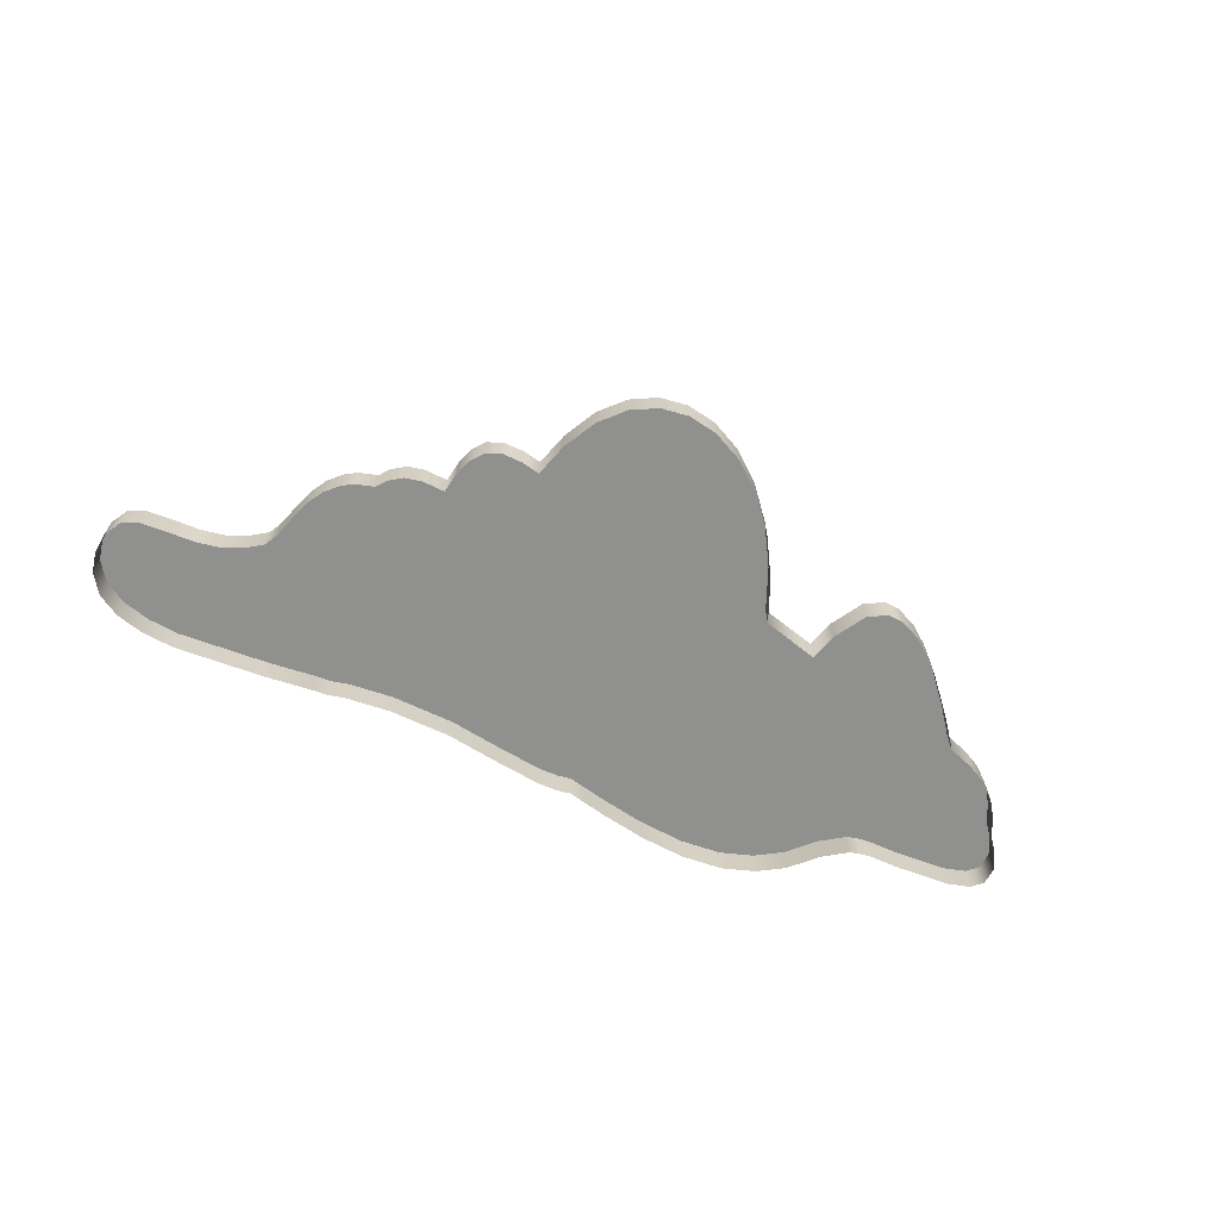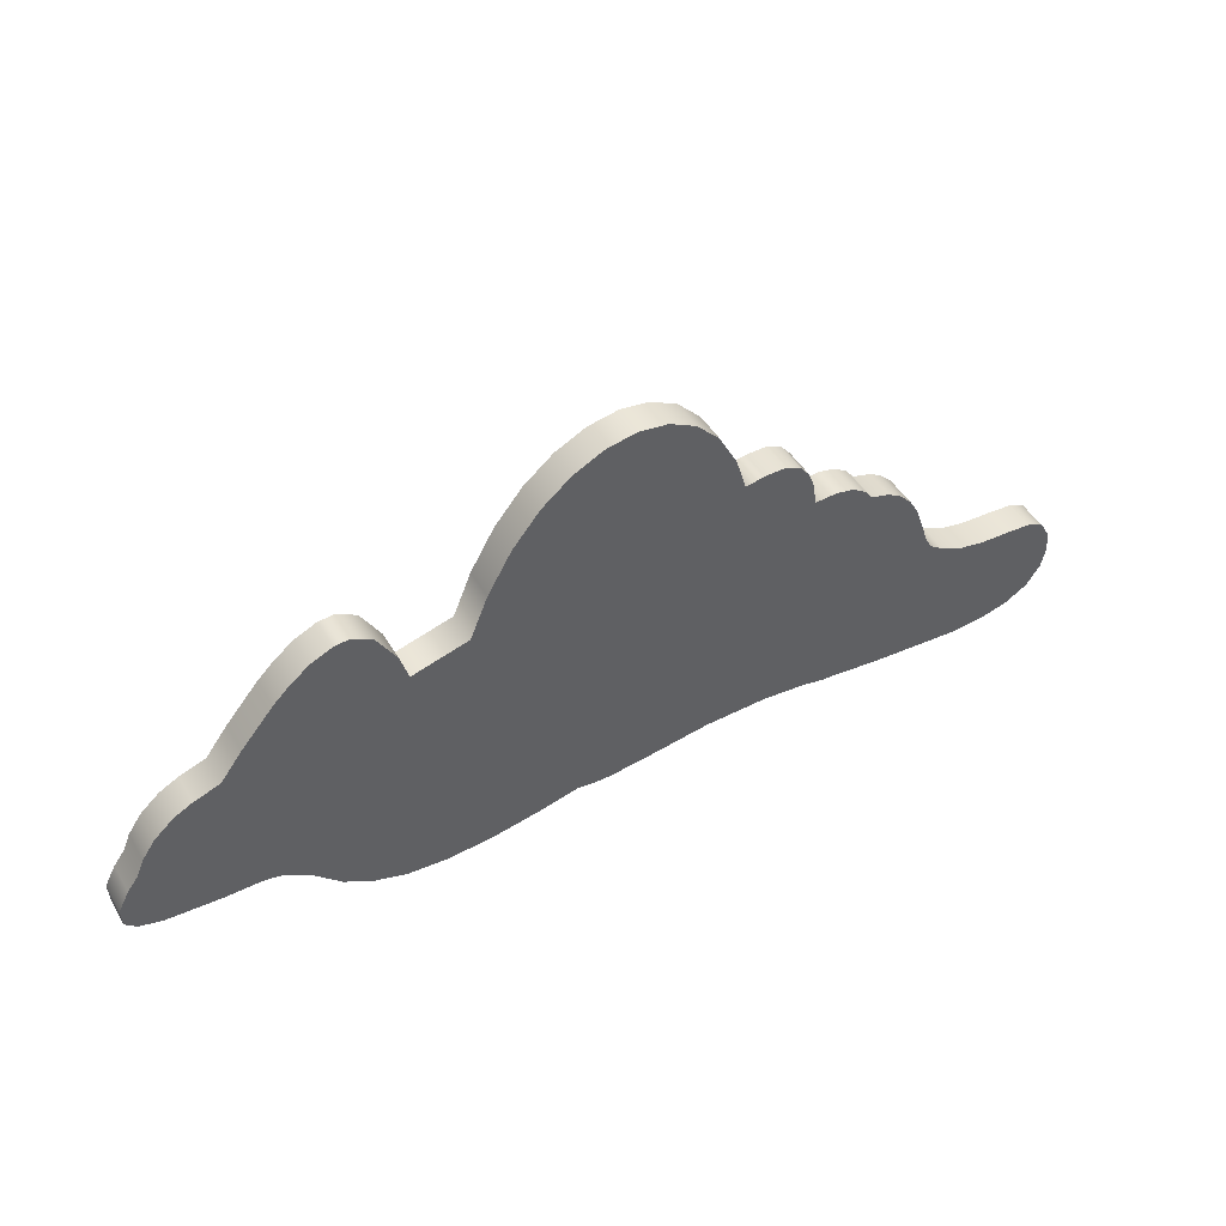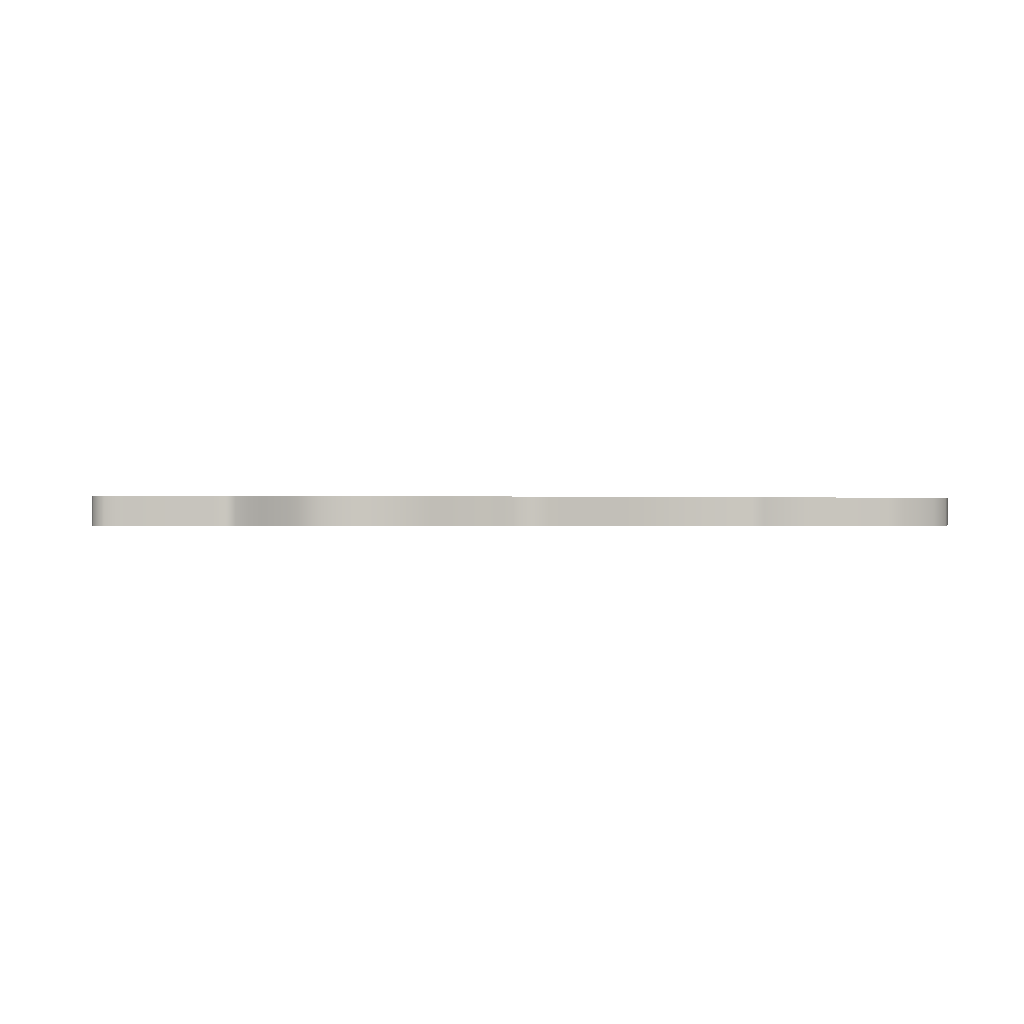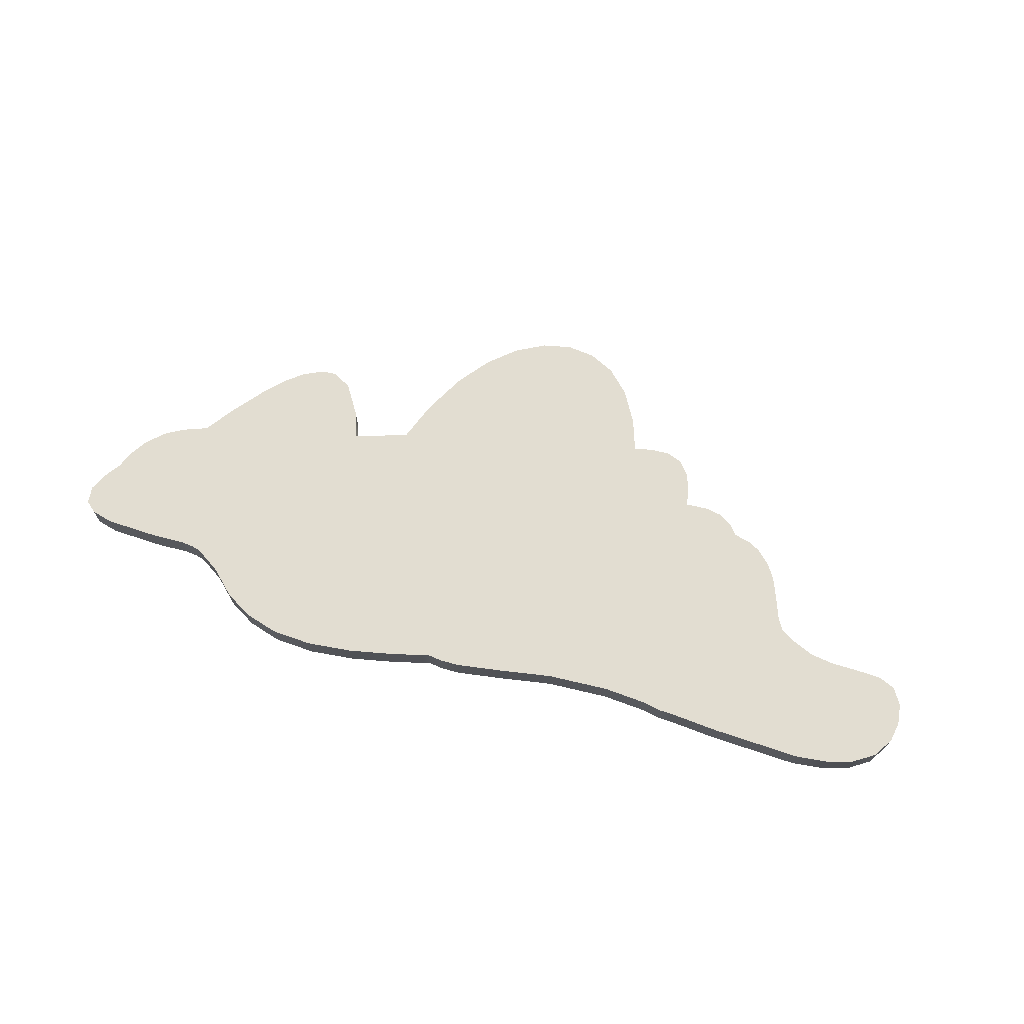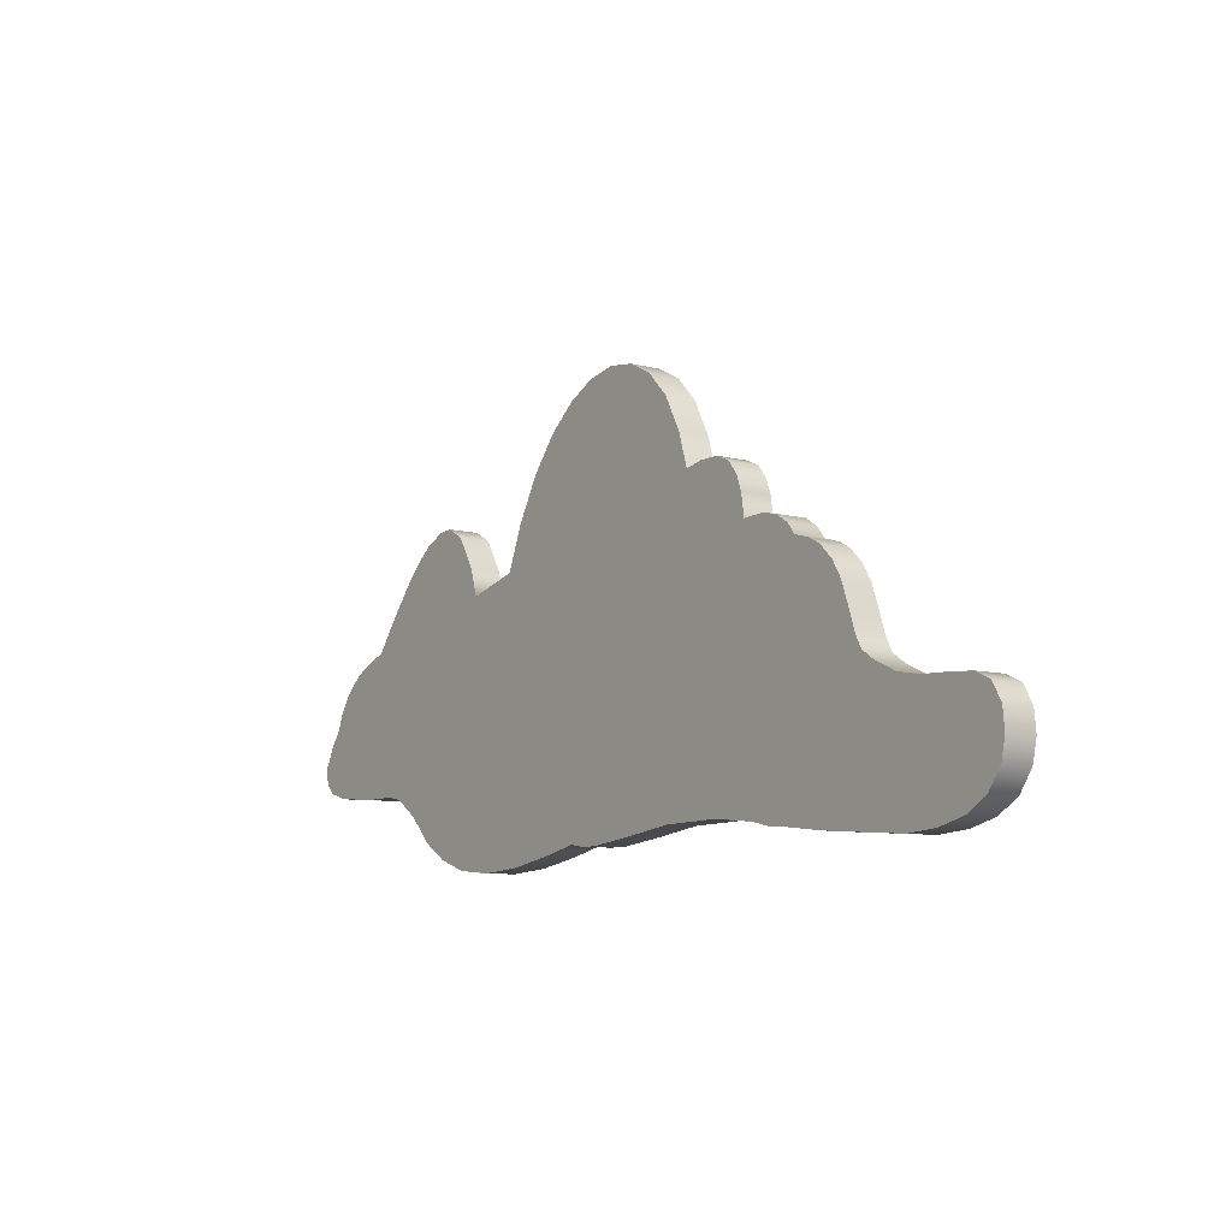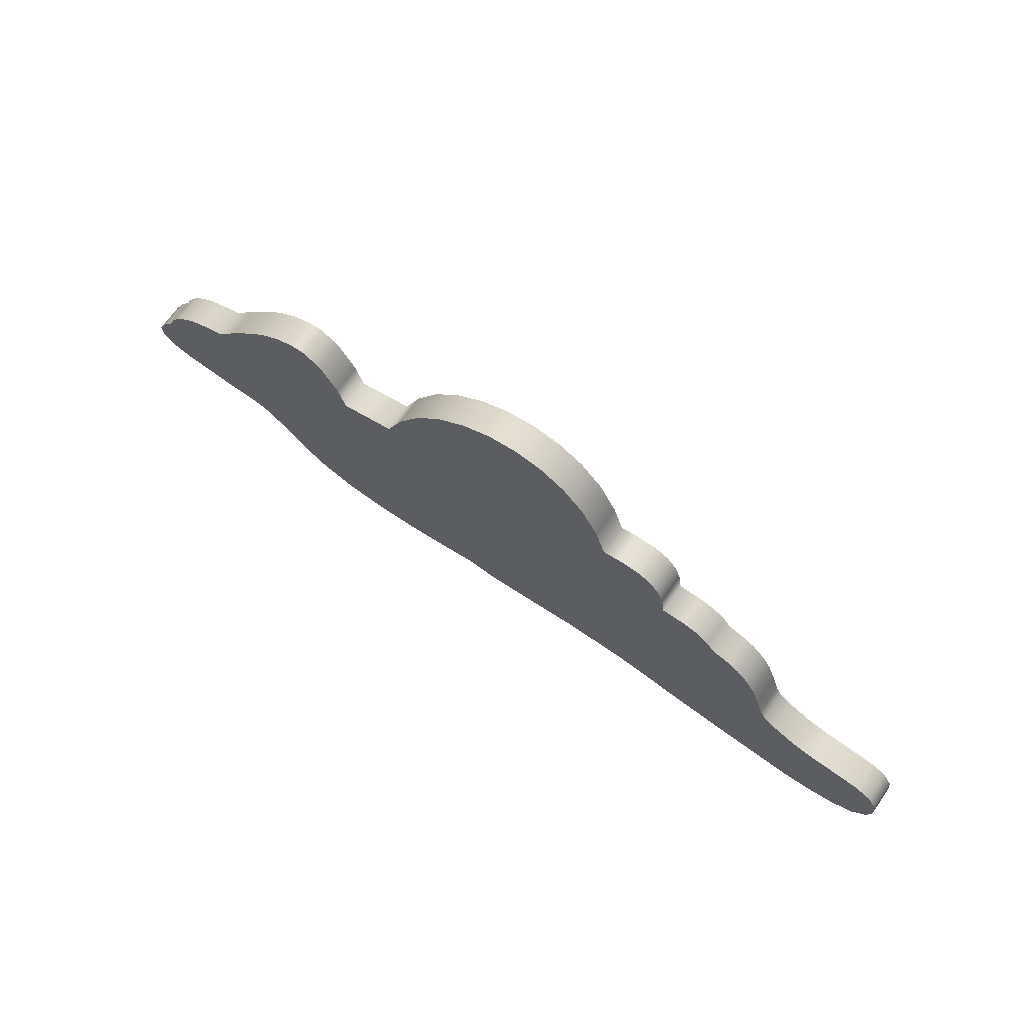
<metadata>
{"format":"obj","ext":"obj","renderer":"f3d","projection":"perspective","resolution":1024,"background":"white","views":[{"elev":-65.7,"azim":156.0,"up":"+Z"},{"elev":46.4,"azim":-29.2,"up":"+Y"},{"elev":-0.2,"azim":-14.4,"up":"+Z"},{"elev":68.6,"azim":14.8,"up":"+Z"},{"elev":-8.3,"azim":53.9,"up":"+Y"},{"elev":69.4,"azim":35.2,"up":"+Y"}]}
</metadata>
<code>
g ENV_SHalloween_Cloudb_MO
v -8.95 15.23 -7.248e-05
v -8.95 15.23 -1.97
v -5.358 16.19 -1.97
v -5.358 16.19 -7.248e-05
v -4.234 18.92 -1.97
v -4.234 18.92 -7.248e-05
v -2.718 21.54 -1.97
v -2.718 21.54 -7.248e-05
v -0.9962 23.62 -1.97
v -0.9962 23.62 -7.248e-05
v 0.8605 25.14 -1.97
v 0.8605 25.14 -7.248e-05
v 2.778 26.08 -1.97
v 2.778 26.08 -7.248e-05
v 4.686 26.43 -1.97
v 4.686 26.43 -7.248e-05
v 6.511 26.18 -1.97
v 6.511 26.18 -7.248e-05
v 8.181 25.3 -1.97
v 8.181 25.3 -7.248e-05
v 9.624 23.79 -1.97
v 9.624 23.79 -7.248e-05
v 10.77 21.63 -1.97
v 10.77 21.63 -7.248e-05
v 11.42 19.49 -1.97
v 11.42 19.49 -7.248e-05
v -8.95 15.23 -7.248e-05
v -9.479 16.98 -7.248e-05
v -8.95 15.23 -1.97
v -9.479 16.98 -1.97
v -10.71 19.03 -7.248e-05
v -10.71 19.03 -1.97
v -11.95 19.72 -7.248e-05
v -11.95 19.72 -1.97
v -12.93 19.65 -7.248e-05
v -12.93 19.65 -1.97
v -14.3 19.03 -7.248e-05
v -14.3 19.03 -1.97
v -15.53 18.09 -7.248e-05
v -15.53 18.09 -1.97
v -16.52 17.11 -7.248e-05
v -16.52 17.11 -1.97
v -18.52 14.78 -7.248e-05
v -18.52 14.78 -1.97
v -19.89 12.96 -7.248e-05
v -19.89 12.96 -1.97
v -21.51 12.41 -7.248e-05
v -21.51 12.41 -1.97
v -22.69 11.79 -7.248e-05
v -22.69 11.79 -1.97
v -23.9 10.72 -7.248e-05
v -23.9 10.72 -1.97
v -24.7 9.54 -7.248e-05
v -24.7 9.54 -1.97
v -25.15 8.469 -7.248e-05
v -25.15 8.469 -1.97
v -25.82 7.592 -7.248e-05
v -25.82 7.592 -1.97
v -26.52 6.26 -7.248e-05
v -26.52 6.26 -1.97
v -26.45 5.119 -7.248e-05
v -26.45 5.119 -1.97
v -25.75 4.469 -7.248e-05
v -25.75 4.469 -1.97
v -24.32 4.076 -7.248e-05
v -24.32 4.076 -1.97
v -20.85 3.855 -7.248e-05
v -20.85 3.855 -1.97
v -18.8 3.872 -7.248e-05
v -18.8 3.872 -1.97
v -17.93 3.756 -7.248e-05
v -17.93 3.756 -1.97
v -17.36 3.591 -7.248e-05
v -17.36 3.591 -1.97
v -15.77 2.53 -7.248e-05
v -15.77 2.53 -1.97
v -14.11 0.8687 -7.248e-05
v -14.11 0.8687 -1.97
v -12.37 -0.1886 -7.248e-05
v -12.37 -0.1886 -1.97
v -10.23 -0.8892 -7.248e-05
v -10.23 -0.8892 -1.97
v 11.42 19.49 -7.248e-05
v 11.42 19.49 -1.97
v 12.62 19.74 -1.97
v 12.62 19.74 -7.248e-05
v 13.93 19.76 -1.97
v 13.93 19.76 -7.248e-05
v 14.89 19.36 -1.97
v 14.89 19.36 -7.248e-05
v 15.56 18.51 -1.97
v 15.56 18.51 -7.248e-05
v 15.91 17.57 -1.97
v 15.91 17.57 -7.248e-05
v 16.14 16.14 -1.97
v 16.14 16.14 -7.248e-05
v 17.6 16.19 -1.97
v 17.6 16.19 -7.248e-05
v 18.67 15.97 -1.97
v 18.67 15.97 -7.248e-05
v 19.54 15.38 -1.97
v 19.54 15.38 -7.248e-05
v 20.05 14.73 -1.97
v 20.05 14.73 -7.248e-05
v 21.16 14.41 -1.97
v 21.16 14.41 -7.248e-05
v 21.95 13.98 -1.97
v 21.95 13.98 -7.248e-05
v 22.81 13.11 -1.97
v 22.81 13.11 -7.248e-05
v 23.42 12.11 -1.97
v 23.42 12.11 -7.248e-05
v 23.94 10.67 -1.97
v 23.94 10.67 -7.248e-05
v 24.37 9.338 -1.97
v 24.37 9.338 -7.248e-05
v 24.81 8.514 -1.97
v 24.81 8.514 -7.248e-05
v 25.7 7.909 -1.97
v 25.7 7.909 -7.248e-05
v 27.2 7.226 -1.97
v 27.2 7.226 -7.248e-05
v 28.75 6.941 -1.97
v 28.75 6.941 -7.248e-05
v 30.64 6.877 -1.97
v 30.64 6.877 -7.248e-05
v 32.24 6.763 -1.97
v 32.24 6.763 -7.248e-05
v 33.28 6.273 -1.97
v 33.28 6.273 -7.248e-05
v 33.92 5.177 -1.97
v 33.92 5.177 -7.248e-05
v 34.05 3.817 -1.97
v 34.05 3.817 -7.248e-05
v 34.05 3.817 -7.248e-05
v 34.05 3.817 -1.97
v 33.78 2.51 -1.97
v 33.78 2.51 -7.248e-05
v 32.89 1.205 -1.97
v 32.89 1.205 -7.248e-05
v 31.49 0.3548 -1.97
v 31.49 0.3548 -7.248e-05
v 29.7 -0.1211 -1.97
v 29.7 -0.1211 -7.248e-05
v 27.64 -0.2995 -1.97
v 27.64 -0.2995 -7.248e-05
v 21.78 0.09235 -1.97
v 21.78 0.09235 -7.248e-05
v 18.65 0.4362 -1.97
v 18.65 0.4362 -7.248e-05
v 17.78 0.4851 -1.97
v 17.78 0.4851 -7.248e-05
v 16.6 0.7495 -1.97
v 16.6 0.7495 -7.248e-05
v 13.7 1.031 -1.97
v 13.7 1.031 -7.248e-05
v 9.642 0.9297 -1.97
v 9.642 0.9297 -7.248e-05
v 6.234 0.4408 -1.97
v 6.234 0.4408 -7.248e-05
v 3.063 0.05076 -1.97
v 3.063 0.05076 -7.248e-05
v 1.881 0.07202 -1.97
v 1.881 0.07202 -7.248e-05
v 0.9474 0.2217 -1.97
v 0.9474 0.2217 -7.248e-05
v 7.248e-05 -7.248e-05 -1.97
v 7.248e-05 -7.248e-05 -7.248e-05
v -1.689 -0.3744 -1.97
v -1.689 -0.3744 -7.248e-05
v -4.542 -0.8809 -1.97
v -4.542 -0.8809 -7.248e-05
v -7.548 -1.115 -1.97
v -7.548 -1.115 -7.248e-05
v -10.23 -0.8892 -1.97
v -10.23 -0.8892 -7.248e-05
v -26.45 5.119 -7.248e-05
v -26.52 6.26 -7.248e-05
v -25.75 4.469 -7.248e-05
v -24.32 4.076 -7.248e-05
v -25.82 7.592 -7.248e-05
v -25.15 8.469 -7.248e-05
v -20.85 3.855 -7.248e-05
v -24.7 9.54 -7.248e-05
v -23.9 10.72 -7.248e-05
v -22.69 11.79 -7.248e-05
v -21.51 12.41 -7.248e-05
v -18.8 3.872 -7.248e-05
v -19.89 12.96 -7.248e-05
v -17.93 3.756 -7.248e-05
v -17.36 3.591 -7.248e-05
v -18.52 14.78 -7.248e-05
v -15.77 2.53 -7.248e-05
v -16.52 17.11 -7.248e-05
v -15.53 18.09 -7.248e-05
v -14.11 0.8687 -7.248e-05
v -14.3 19.03 -7.248e-05
v -12.37 -0.1886 -7.248e-05
v -12.93 19.65 -7.248e-05
v -11.95 19.72 -7.248e-05
v -10.23 -0.8892 -7.248e-05
v -10.71 19.03 -7.248e-05
v -9.479 16.98 -7.248e-05
v -8.95 15.23 -7.248e-05
v -7.548 -1.115 -7.248e-05
v -4.542 -0.8809 -7.248e-05
v -5.358 16.19 -7.248e-05
v -1.689 -0.3744 -7.248e-05
v -4.234 18.92 -7.248e-05
v -2.718 21.54 -7.248e-05
v 7.248e-05 -7.248e-05 -7.248e-05
v -0.9962 23.62 -7.248e-05
v 0.9474 0.2217 -7.248e-05
v 0.8605 25.14 -7.248e-05
v 1.881 0.07202 -7.248e-05
v 3.063 0.05076 -7.248e-05
v 2.778 26.08 -7.248e-05
v 4.686 26.43 -7.248e-05
v 6.234 0.4408 -7.248e-05
v 6.511 26.18 -7.248e-05
v 8.181 25.3 -7.248e-05
v 9.624 23.79 -7.248e-05
v 10.77 21.63 -7.248e-05
v 11.42 19.49 -7.248e-05
v 9.642 0.9297 -7.248e-05
v 13.7 1.031 -7.248e-05
v 12.62 19.74 -7.248e-05
v 13.93 19.76 -7.248e-05
v 14.89 19.36 -7.248e-05
v 15.56 18.51 -7.248e-05
v 15.91 17.57 -7.248e-05
v 16.14 16.14 -7.248e-05
v 16.6 0.7495 -7.248e-05
v 17.6 16.19 -7.248e-05
v 18.67 15.97 -7.248e-05
v 19.54 15.38 -7.248e-05
v 20.05 14.73 -7.248e-05
v 17.78 0.4851 -7.248e-05
v 21.16 14.41 -7.248e-05
v 18.65 0.4362 -7.248e-05
v 21.95 13.98 -7.248e-05
v 22.81 13.11 -7.248e-05
v 23.42 12.11 -7.248e-05
v 23.94 10.67 -7.248e-05
v 24.37 9.338 -7.248e-05
v 24.81 8.514 -7.248e-05
v 21.78 0.09235 -7.248e-05
v 27.64 -0.2995 -7.248e-05
v 25.7 7.909 -7.248e-05
v 27.2 7.226 -7.248e-05
v 28.75 6.941 -7.248e-05
v 29.7 -0.1211 -7.248e-05
v 30.64 6.877 -7.248e-05
v 31.49 0.3548 -7.248e-05
v 32.89 1.205 -7.248e-05
v 33.78 2.51 -7.248e-05
v 32.24 6.763 -7.248e-05
v 34.05 3.817 -7.248e-05
v 33.92 5.177 -7.248e-05
v 33.28 6.273 -7.248e-05
g ENV_SHalloween_Cloudb_MO_0
f 3 2 1
f 3 1 4
f 5 3 4
f 5 4 6
f 7 5 6
f 7 6 8
f 9 7 8
f 9 8 10
f 11 9 10
f 11 10 12
f 13 11 12
f 13 12 14
f 15 13 14
f 15 14 16
f 17 15 16
f 17 16 18
f 19 17 18
f 19 18 20
f 21 19 20
f 21 20 22
f 23 21 22
f 23 22 24
f 25 23 24
f 25 24 26
f 29 28 27
f 29 30 28
f 30 31 28
f 30 32 31
f 32 33 31
f 32 34 33
f 34 35 33
f 34 36 35
f 36 37 35
f 36 38 37
f 38 39 37
f 38 40 39
f 40 41 39
f 40 42 41
f 42 43 41
f 42 44 43
f 44 45 43
f 44 46 45
f 46 47 45
f 46 48 47
f 48 49 47
f 48 50 49
f 50 51 49
f 50 52 51
f 52 53 51
f 52 54 53
f 54 55 53
f 54 56 55
f 56 57 55
f 56 58 57
f 59 57 58
f 59 58 60
f 60 61 59
f 60 62 61
f 62 63 61
f 62 64 63
f 64 65 63
f 64 66 65
f 66 67 65
f 66 68 67
f 68 69 67
f 68 70 69
f 70 71 69
f 70 72 71
f 72 73 71
f 72 74 73
f 74 75 73
f 74 76 75
f 76 77 75
f 76 78 77
f 78 79 77
f 78 80 79
f 80 81 79
f 80 82 81
f 85 84 83
f 85 83 86
f 86 87 85
f 86 88 87
f 88 89 87
f 88 90 89
f 90 91 89
f 90 92 91
f 92 93 91
f 92 94 93
f 95 93 94
f 95 94 96
f 97 95 96
f 97 96 98
f 99 97 98
f 99 98 100
f 101 99 100
f 101 100 102
f 103 101 102
f 103 102 104
f 105 103 104
f 105 104 106
f 106 107 105
f 106 108 107
f 108 109 107
f 108 110 109
f 110 111 109
f 110 112 111
f 113 111 112
f 113 112 114
f 115 113 114
f 115 114 116
f 117 115 116
f 117 116 118
f 119 117 118
f 119 118 120
f 121 119 120
f 121 120 122
f 123 121 122
f 123 122 124
f 125 123 124
f 125 124 126
f 127 125 126
f 127 126 128
f 129 127 128
f 129 128 130
f 131 129 130
f 131 130 132
f 133 131 132
f 133 132 134
f 137 136 135
f 137 135 138
f 139 137 138
f 139 138 140
f 141 139 140
f 141 140 142
f 143 141 142
f 143 142 144
f 145 143 144
f 145 144 146
f 147 145 146
f 147 146 148
f 149 147 148
f 149 148 150
f 151 149 150
f 151 150 152
f 153 151 152
f 153 152 154
f 155 153 154
f 155 154 156
f 157 155 156
f 157 156 158
f 159 157 158
f 159 158 160
f 161 159 160
f 161 160 162
f 163 161 162
f 163 162 164
f 165 163 164
f 165 164 166
f 167 165 166
f 167 166 168
f 169 167 168
f 169 168 170
f 171 169 170
f 171 170 172
f 173 171 172
f 173 172 174
f 175 173 174
f 175 174 176
f 179 178 177
f 180 178 179
f 180 181 178
f 180 182 181
f 180 183 182
f 183 184 182
f 184 183 185
f 185 183 186
f 183 187 186
f 183 188 187
f 188 189 187
f 188 190 189
f 191 189 190
f 191 192 189
f 193 192 191
f 193 194 192
f 195 194 193
f 195 193 196
f 197 195 196
f 197 196 198
f 197 198 199
f 199 198 200
f 200 198 201
f 201 202 200
f 201 203 202
f 201 204 203
f 204 201 205
f 204 205 206
f 204 206 207
f 207 206 208
f 207 208 209
f 209 208 210
f 210 208 211
f 210 211 212
f 212 211 213
f 212 213 214
f 213 215 214
f 214 215 216
f 214 216 217
f 217 216 218
f 219 218 216
f 219 220 218
f 221 220 219
f 219 222 221
f 219 223 222
f 219 224 223
f 224 219 225
f 226 224 225
f 226 227 224
f 226 228 227
f 226 229 228
f 226 230 229
f 226 231 230
f 232 231 226
f 233 232 226
f 233 234 232
f 235 234 233
f 233 236 235
f 233 237 236
f 237 233 238
f 239 237 238
f 239 238 240
f 240 241 239
f 240 242 241
f 240 243 242
f 240 244 243
f 240 245 244
f 240 246 245
f 246 240 247
f 248 246 247
f 248 249 246
f 249 248 250
f 248 251 250
f 248 252 251
f 252 253 251
f 252 254 253
f 255 253 254
f 255 256 253
f 256 257 253
f 256 258 257
f 259 257 258
f 259 260 257

</code>
